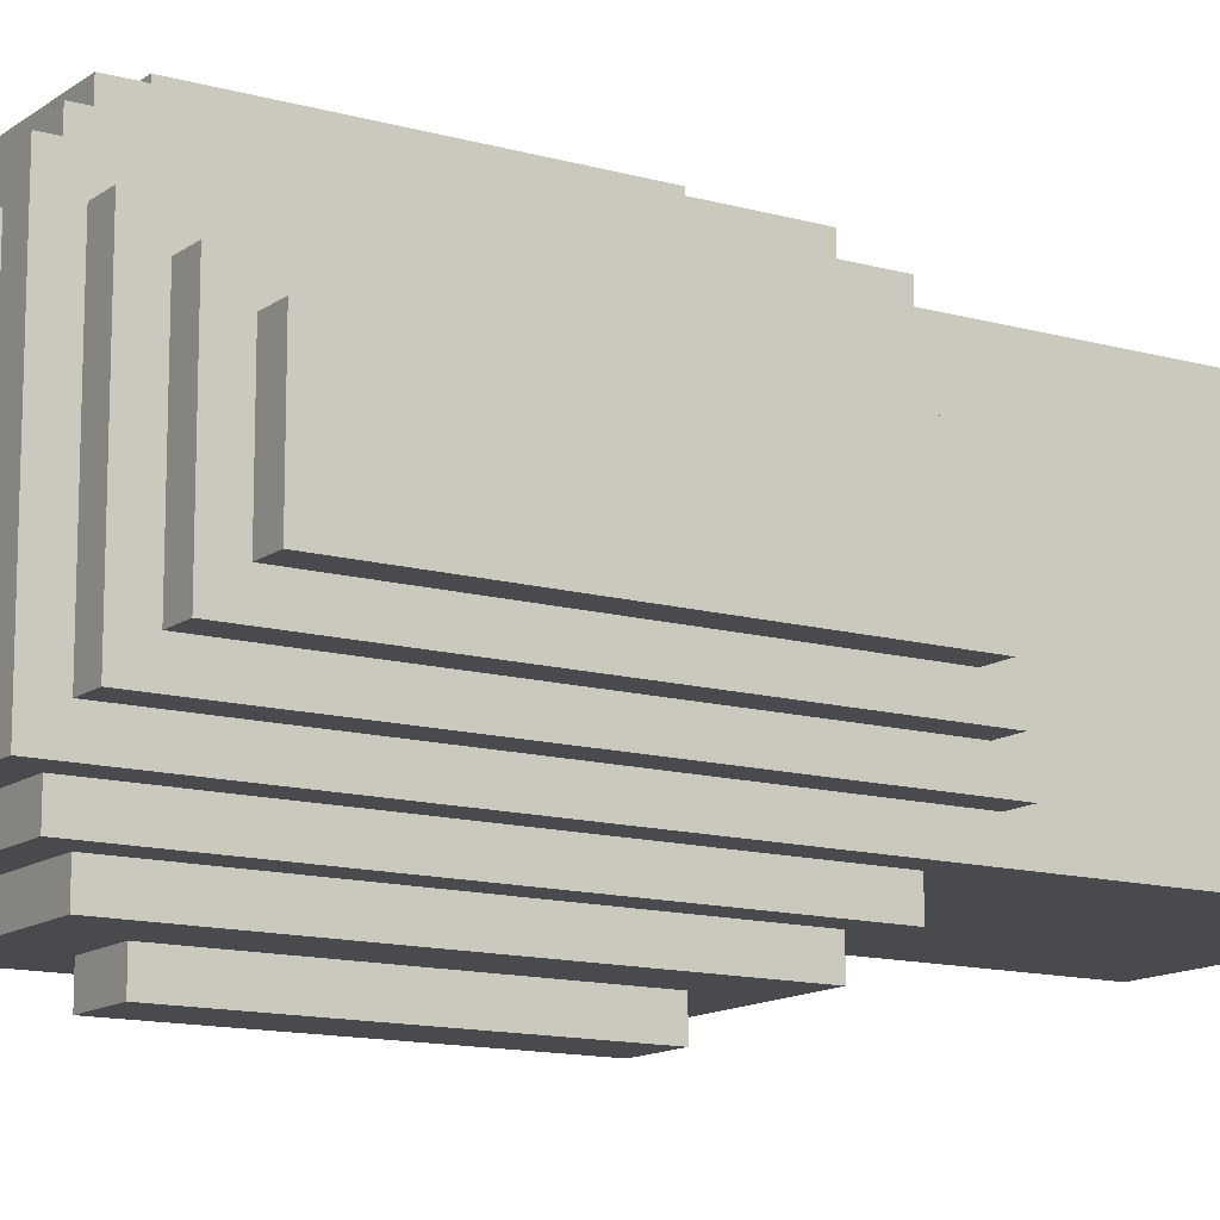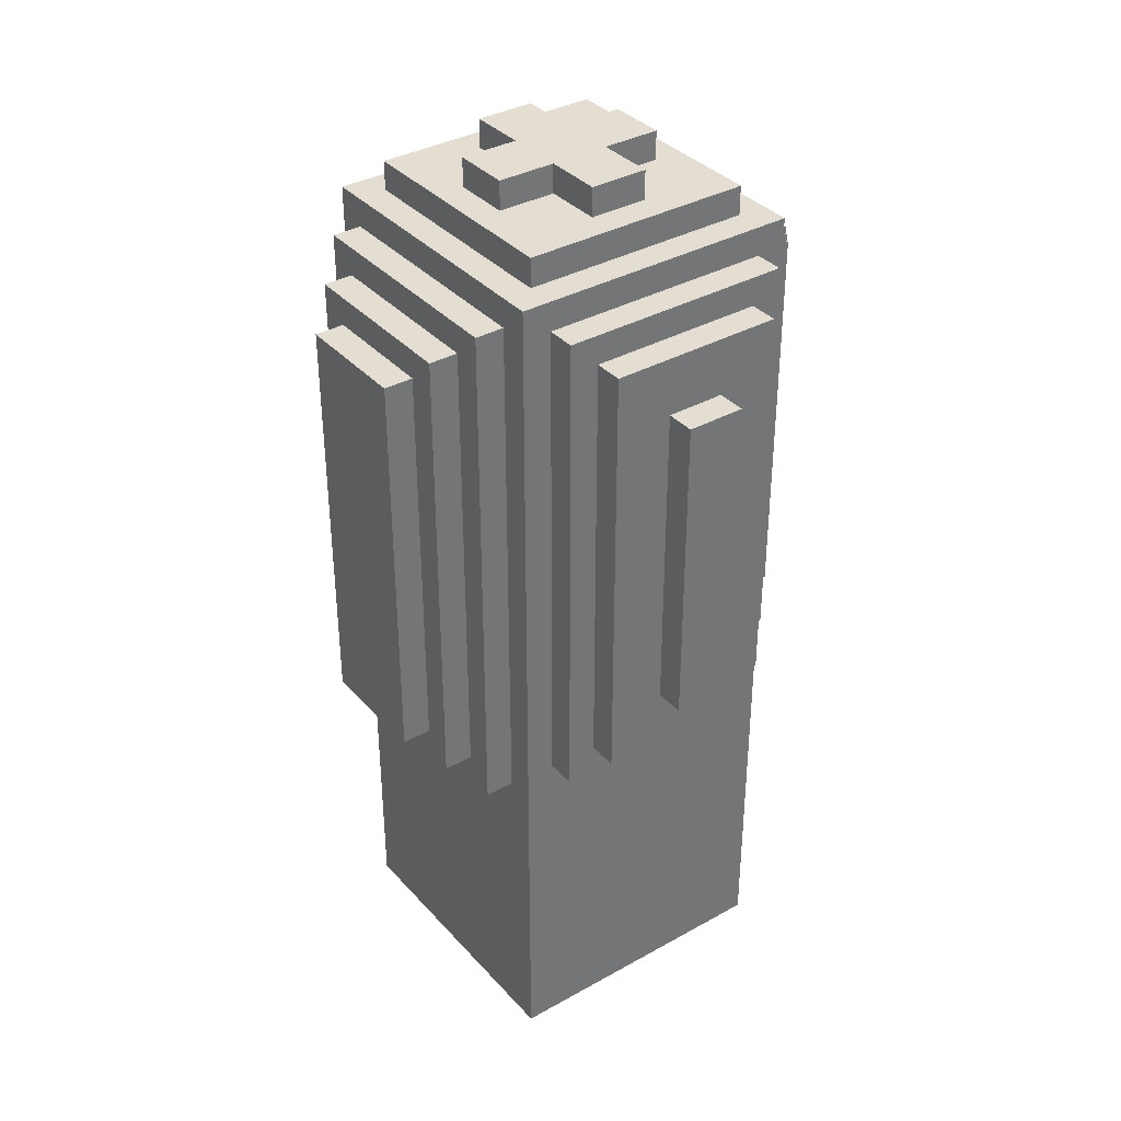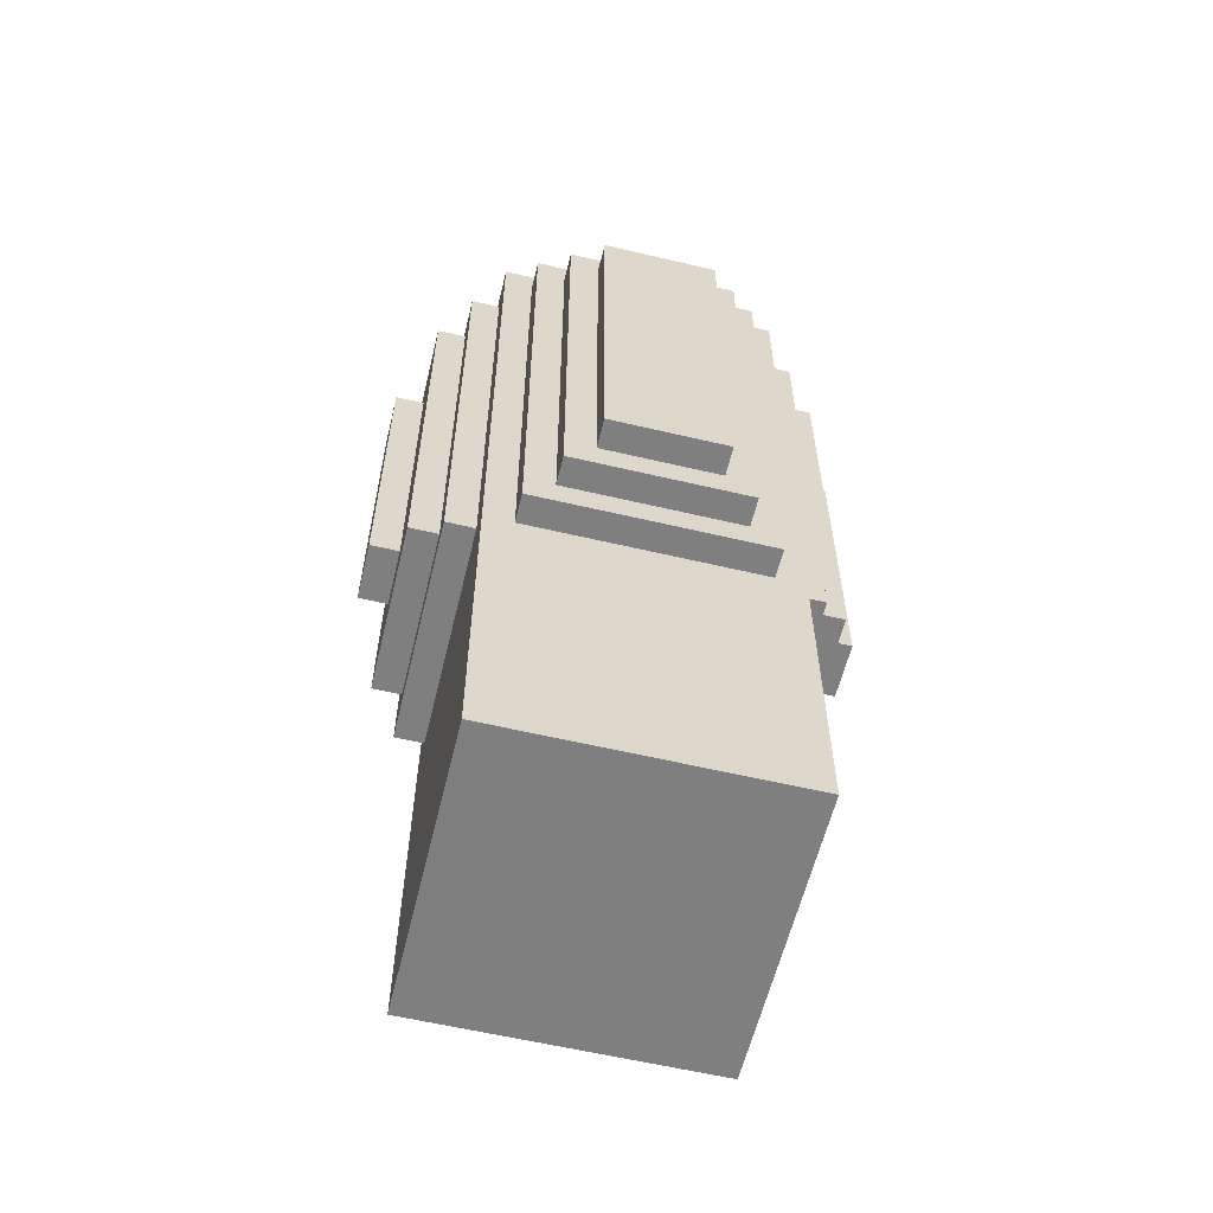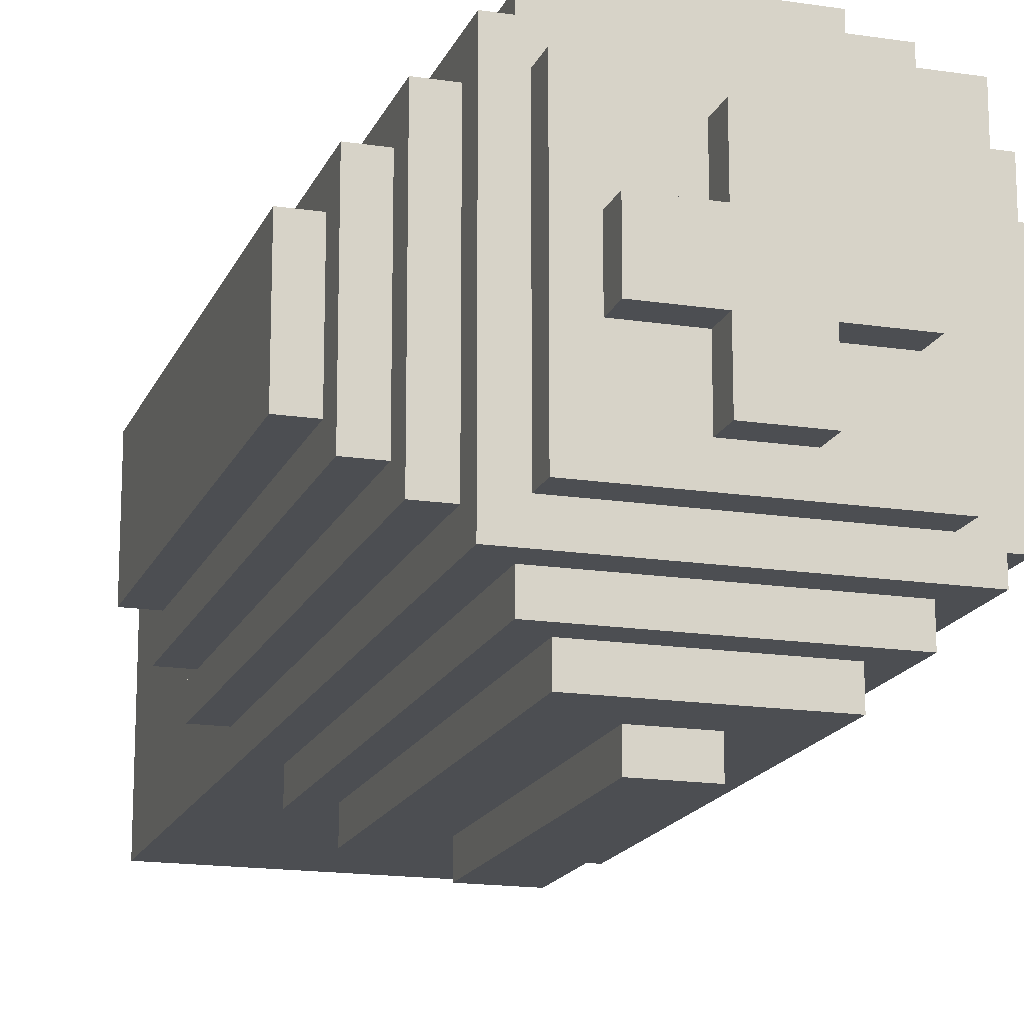
<metadata>
{"format":"obj","ext":"obj","renderer":"f3d","projection":"perspective","resolution":1024,"background":"white","views":[{"elev":-13.1,"azim":-122.7,"up":"+Z"},{"elev":36.1,"azim":143.9,"up":"+Y"},{"elev":-59.7,"azim":-103.6,"up":"+Y"},{"elev":-16.6,"azim":162.7,"up":"+Z"}]}
</metadata>
<code>
o
v -0.8 1.3 0.2
v -0.8 1.3 -0.2
v -0.8 2.7 0.2
v -0.8 2.7 -0.2
v -0.7 1.2 0.3
v -0.7 1.2 -0.3
v -0.7 1.3 0.2
v -0.7 1.3 -0.2
v -0.7 2.7 0.2
v -0.7 2.7 -0.2
v -0.7 2.8 0.3
v -0.7 2.8 -0.3
v -0.6 1.1 0.4
v -0.6 1.1 -0.4
v -0.6 1.2 0.3
v -0.6 1.2 -0.3
v -0.6 2.8 0.3
v -0.6 2.8 -0.3
v -0.6 2.9 0.4
v -0.6 2.9 -0.4
v -0.5 0 0.5
v -0.5 0 -0.5
v -0.5 1 0.5
v -0.5 1 -0.5
v -0.5 1.1 0.4
v -0.5 1.1 -0.4
v -0.5 2.9 0.4
v -0.5 2.9 -0.4
v -0.5 3 0.5
v -0.5 3 -0.5
v -0.4 1.2 0.6
v -0.4 1.2 0.5
v -0.4 1.2 -0.5
v -0.4 1.2 -0.6
v -0.4 2.9 0.6
v -0.4 2.9 0.5
v -0.4 2.9 -0.5
v -0.4 2.9 -0.6
v -0.4 3 0.4
v -0.4 3 -0.4
v -0.4 3.1 0.4
v -0.4 3.1 -0.4
v -0.3 1.3 0.7
v -0.3 1.3 0.6
v -0.3 1.3 -0.6
v -0.3 1.3 -0.7
v -0.3 2.8 0.7
v -0.3 2.8 0.6
v -0.3 2.8 -0.6
v -0.3 2.8 -0.7
v -0.3 3.1 0.1
v -0.3 3.1 -0.1
v -0.3 3.2 0.1
v -0.3 3.2 -0.1
v -0.1 1.5 0.8
v -0.1 1.5 0.7
v -0.1 1.5 -0.7
v -0.1 1.5 -0.8
v -0.1 2.6 0.8
v -0.1 2.6 0.7
v -0.1 2.6 -0.7
v -0.1 2.6 -0.8
v -0.1 3.1 0.3
v -0.1 3.1 0.1
v -0.1 3.1 -0.1
v -0.1 3.1 -0.3
v -0.1 3.2 0.3
v -0.1 3.2 0.1
v -0.1 3.2 -0.1
v -0.1 3.2 -0.3
v 0.1 1.5 0.8
v 0.1 1.5 0.7
v 0.1 1.5 -0.7
v 0.1 1.5 -0.8
v 0.1 2.6 0.8
v 0.1 2.6 0.7
v 0.1 2.6 -0.7
v 0.1 2.6 -0.8
v 0.1 3.1 0.3
v 0.1 3.1 0.1
v 0.1 3.1 -0.1
v 0.1 3.1 -0.3
v 0.1 3.2 0.3
v 0.1 3.2 0.1
v 0.1 3.2 -0.1
v 0.1 3.2 -0.3
v 0.3 1.3 0.7
v 0.3 1.3 0.6
v 0.3 1.3 -0.6
v 0.3 1.3 -0.7
v 0.3 2.8 0.7
v 0.3 2.8 0.6
v 0.3 2.8 -0.6
v 0.3 2.8 -0.7
v 0.3 3.1 0.1
v 0.3 3.1 -0.1
v 0.3 3.2 0.1
v 0.3 3.2 -0.1
v 0.4 1.2 0.6
v 0.4 1.2 0.5
v 0.4 1.2 -0.5
v 0.4 1.2 -0.6
v 0.4 2.9 0.6
v 0.4 2.9 0.5
v 0.4 2.9 -0.5
v 0.4 2.9 -0.6
v 0.4 3 0.4
v 0.4 3 -0.4
v 0.4 3.1 0.4
v 0.4 3.1 -0.4
v 0.5 0 0.5
v 0.5 0 -0.5
v 0.5 1 0.5
v 0.5 1 -0.5
v 0.5 1.1 0.4
v 0.5 1.1 -0.4
v 0.5 2.9 0.4
v 0.5 2.9 -0.4
v 0.5 3 0.5
v 0.5 3 -0.5
v 0.6 1.1 0.4
v 0.6 1.1 -0.4
v 0.6 1.2 0.3
v 0.6 1.2 -0.3
v 0.6 2.8 0.3
v 0.6 2.8 -0.3
v 0.6 2.9 0.4
v 0.6 2.9 -0.4
v 0.7 1.2 0.3
v 0.7 1.2 -0.3
v 0.7 1.3 0.2
v 0.7 1.3 -0.2
v 0.7 2.7 0.2
v 0.7 2.7 -0.2
v 0.7 2.8 0.3
v 0.7 2.8 -0.3
v 0.8 1.3 0.2
v 0.8 1.3 -0.2
v 0.8 2.7 0.2
v 0.8 2.7 -0.2
v -0.1 1.5 0.8
v -0.1 2.6 0.8
v 0.1 1.5 0.8
v 0.1 2.6 0.8
v -0.3 1.3 0.7
v -0.3 2.8 0.7
v -0.1 1.5 0.7
v -0.1 2.6 0.7
v 0.1 1.5 0.7
v 0.1 2.6 0.7
v 0.3 1.3 0.7
v 0.3 2.8 0.7
v -0.4 1.2 0.6
v -0.4 2.9 0.6
v -0.3 1.3 0.6
v -0.3 2.8 0.6
v 0.3 1.3 0.6
v 0.3 2.8 0.6
v 0.4 1.2 0.6
v 0.4 2.9 0.6
v -0.5 0 0.5
v -0.5 1 0.5
v -0.5 3 0.5
v -0.4 1.2 0.5
v -0.4 2.9 0.5
v 0.4 1.2 0.5
v 0.4 2.9 0.5
v 0.5 0 0.5
v 0.5 1 0.5
v 0.5 3 0.5
v -0.6 1.1 0.4
v -0.6 2.9 0.4
v -0.5 1.1 0.4
v -0.5 2.9 0.4
v -0.4 3 0.4
v -0.4 3.1 0.4
v 0.4 3 0.4
v 0.4 3.1 0.4
v 0.5 1.1 0.4
v 0.5 2.9 0.4
v 0.6 1.1 0.4
v 0.6 2.9 0.4
v -0.7 1.2 0.3
v -0.7 2.8 0.3
v -0.6 1.2 0.3
v -0.6 2.8 0.3
v -0.1 3.1 0.3
v -0.1 3.2 0.3
v 0.1 3.1 0.3
v 0.1 3.2 0.3
v 0.6 1.2 0.3
v 0.6 2.8 0.3
v 0.7 1.2 0.3
v 0.7 2.8 0.3
v -0.8 1.3 0.2
v -0.8 2.7 0.2
v -0.7 1.3 0.2
v -0.7 2.7 0.2
v 0.7 1.3 0.2
v 0.7 2.7 0.2
v 0.8 1.3 0.2
v 0.8 2.7 0.2
v -0.3 3.1 0.1
v -0.3 3.2 0.1
v -0.1 3.1 0.1
v -0.1 3.2 0.1
v 0.1 3.1 0.1
v 0.1 3.2 0.1
v 0.3 3.1 0.1
v 0.3 3.2 0.1
v -0.3 3.1 -0.1
v -0.3 3.2 -0.1
v -0.1 3.1 -0.1
v -0.1 3.2 -0.1
v 0.1 3.1 -0.1
v 0.1 3.2 -0.1
v 0.3 3.1 -0.1
v 0.3 3.2 -0.1
v -0.8 1.3 -0.2
v -0.8 2.7 -0.2
v -0.7 1.3 -0.2
v -0.7 2.7 -0.2
v 0.7 1.3 -0.2
v 0.7 2.7 -0.2
v 0.8 1.3 -0.2
v 0.8 2.7 -0.2
v -0.7 1.2 -0.3
v -0.7 2.8 -0.3
v -0.6 1.2 -0.3
v -0.6 2.8 -0.3
v -0.1 3.1 -0.3
v -0.1 3.2 -0.3
v 0.1 3.1 -0.3
v 0.1 3.2 -0.3
v 0.6 1.2 -0.3
v 0.6 2.8 -0.3
v 0.7 1.2 -0.3
v 0.7 2.8 -0.3
v -0.6 1.1 -0.4
v -0.6 2.9 -0.4
v -0.5 1.1 -0.4
v -0.5 2.9 -0.4
v -0.4 3 -0.4
v -0.4 3.1 -0.4
v 0.4 3 -0.4
v 0.4 3.1 -0.4
v 0.5 1.1 -0.4
v 0.5 2.9 -0.4
v 0.6 1.1 -0.4
v 0.6 2.9 -0.4
v -0.5 0 -0.5
v -0.5 1 -0.5
v -0.5 3 -0.5
v -0.4 1.2 -0.5
v -0.4 2.9 -0.5
v 0.4 1.2 -0.5
v 0.4 2.9 -0.5
v 0.5 0 -0.5
v 0.5 1 -0.5
v 0.5 3 -0.5
v -0.4 1.2 -0.6
v -0.4 2.9 -0.6
v -0.3 1.3 -0.6
v -0.3 2.8 -0.6
v 0.3 1.3 -0.6
v 0.3 2.8 -0.6
v 0.4 1.2 -0.6
v 0.4 2.9 -0.6
v -0.3 1.3 -0.7
v -0.3 2.8 -0.7
v -0.1 1.5 -0.7
v -0.1 2.6 -0.7
v 0.1 1.5 -0.7
v 0.1 2.6 -0.7
v 0.3 1.3 -0.7
v 0.3 2.8 -0.7
v -0.1 1.5 -0.8
v -0.1 2.6 -0.8
v 0.1 1.5 -0.8
v 0.1 2.6 -0.8
v -0.5 0 0.5
v 0.5 0 0.5
v -0.5 0 -0.5
v 0.5 0 -0.5
v -0.6 1.1 0.4
v -0.5 1.1 0.4
v 0.5 1.1 0.4
v 0.6 1.1 0.4
v -0.6 1.1 -0.4
v -0.5 1.1 -0.4
v 0.5 1.1 -0.4
v 0.6 1.1 -0.4
v -0.4 1.2 0.6
v 0.4 1.2 0.6
v -0.4 1.2 0.5
v 0.4 1.2 0.5
v -0.7 1.2 0.3
v -0.6 1.2 0.3
v 0.6 1.2 0.3
v 0.7 1.2 0.3
v -0.7 1.2 -0.3
v -0.6 1.2 -0.3
v 0.6 1.2 -0.3
v 0.7 1.2 -0.3
v -0.4 1.2 -0.5
v 0.4 1.2 -0.5
v -0.4 1.2 -0.6
v 0.4 1.2 -0.6
v -0.3 1.3 0.7
v 0.3 1.3 0.7
v -0.3 1.3 0.6
v 0.3 1.3 0.6
v -0.8 1.3 0.2
v -0.7 1.3 0.2
v 0.7 1.3 0.2
v 0.8 1.3 0.2
v -0.8 1.3 -0.2
v -0.7 1.3 -0.2
v 0.7 1.3 -0.2
v 0.8 1.3 -0.2
v -0.3 1.3 -0.6
v 0.3 1.3 -0.6
v -0.3 1.3 -0.7
v 0.3 1.3 -0.7
v -0.1 1.5 0.8
v 0.1 1.5 0.8
v -0.1 1.5 0.7
v 0.1 1.5 0.7
v -0.1 1.5 -0.7
v 0.1 1.5 -0.7
v -0.1 1.5 -0.8
v 0.1 1.5 -0.8
v -0.1 2.6 0.8
v 0.1 2.6 0.8
v -0.1 2.6 0.7
v 0.1 2.6 0.7
v -0.1 2.6 -0.7
v 0.1 2.6 -0.7
v -0.1 2.6 -0.8
v 0.1 2.6 -0.8
v -0.8 2.7 0.2
v -0.7 2.7 0.2
v 0.7 2.7 0.2
v 0.8 2.7 0.2
v -0.8 2.7 -0.2
v -0.7 2.7 -0.2
v 0.7 2.7 -0.2
v 0.8 2.7 -0.2
v -0.3 2.8 0.7
v 0.3 2.8 0.7
v -0.3 2.8 0.6
v 0.3 2.8 0.6
v -0.7 2.8 0.3
v -0.6 2.8 0.3
v 0.6 2.8 0.3
v 0.7 2.8 0.3
v -0.7 2.8 -0.3
v -0.6 2.8 -0.3
v 0.6 2.8 -0.3
v 0.7 2.8 -0.3
v -0.3 2.8 -0.6
v 0.3 2.8 -0.6
v -0.3 2.8 -0.7
v 0.3 2.8 -0.7
v -0.4 2.9 0.6
v 0.4 2.9 0.6
v -0.4 2.9 0.5
v 0.4 2.9 0.5
v -0.6 2.9 0.4
v -0.5 2.9 0.4
v 0.5 2.9 0.4
v 0.6 2.9 0.4
v -0.6 2.9 -0.4
v -0.5 2.9 -0.4
v 0.5 2.9 -0.4
v 0.6 2.9 -0.4
v -0.4 2.9 -0.5
v 0.4 2.9 -0.5
v -0.4 2.9 -0.6
v 0.4 2.9 -0.6
v -0.5 3 0.5
v 0.5 3 0.5
v -0.4 3 0.4
v 0.4 3 0.4
v -0.4 3 -0.4
v 0.4 3 -0.4
v -0.5 3 -0.5
v 0.5 3 -0.5
v -0.4 3.1 0.4
v 0.4 3.1 0.4
v -0.1 3.1 0.3
v 0.1 3.1 0.3
v -0.3 3.1 0.1
v -0.1 3.1 0.1
v 0.1 3.1 0.1
v 0.3 3.1 0.1
v -0.3 3.1 -0.1
v -0.1 3.1 -0.1
v 0.1 3.1 -0.1
v 0.3 3.1 -0.1
v -0.1 3.1 -0.3
v 0.1 3.1 -0.3
v -0.4 3.1 -0.4
v 0.4 3.1 -0.4
v -0.1 3.2 0.3
v 0.1 3.2 0.3
v -0.3 3.2 0.1
v -0.1 3.2 0.1
v 0.1 3.2 0.1
v 0.3 3.2 0.1
v -0.3 3.2 -0.1
v -0.1 3.2 -0.1
v 0.1 3.2 -0.1
v 0.3 3.2 -0.1
v -0.1 3.2 -0.3
v 0.1 3.2 -0.3
f 3 2 1
f 4 2 3
f 7 6 5
f 8 6 7
f 9 7 5
f 10 6 8
f 11 9 5
f 11 10 9
f 12 6 10
f 12 10 11
f 15 14 13
f 16 14 15
f 17 15 13
f 18 14 16
f 19 17 13
f 19 18 17
f 20 14 18
f 20 18 19
f 23 22 21
f 24 22 23
f 25 24 23
f 26 24 25
f 27 25 23
f 28 24 26
f 29 27 23
f 29 28 27
f 30 24 28
f 30 28 29
f 35 32 31
f 36 32 35
f 37 34 33
f 38 34 37
f 41 40 39
f 42 40 41
f 47 44 43
f 48 44 47
f 49 46 45
f 50 46 49
f 53 52 51
f 54 52 53
f 59 56 55
f 60 56 59
f 61 58 57
f 62 58 61
f 67 64 63
f 68 64 67
f 69 66 65
f 70 66 69
f 71 72 75
f 75 72 76
f 73 74 77
f 77 74 78
f 79 80 83
f 83 80 84
f 81 82 85
f 85 82 86
f 87 88 91
f 91 88 92
f 89 90 93
f 93 90 94
f 95 96 97
f 97 96 98
f 99 100 103
f 103 100 104
f 101 102 105
f 105 102 106
f 107 108 109
f 109 108 110
f 111 112 113
f 113 112 114
f 113 114 115
f 115 114 116
f 113 115 117
f 116 114 118
f 113 117 119
f 117 118 119
f 118 114 120
f 119 118 120
f 121 122 123
f 123 122 124
f 121 123 125
f 124 122 126
f 121 125 127
f 125 126 127
f 126 122 128
f 127 126 128
f 129 130 131
f 131 130 132
f 129 131 133
f 132 130 134
f 129 133 135
f 133 134 135
f 134 130 136
f 135 134 136
f 137 138 139
f 139 138 140
f 143 142 141
f 144 142 143
f 147 146 145
f 148 146 147
f 149 147 145
f 150 146 148
f 151 149 145
f 151 150 149
f 152 146 150
f 152 150 151
f 155 154 153
f 156 154 155
f 157 155 153
f 158 154 156
f 159 157 153
f 159 158 157
f 160 154 158
f 160 158 159
f 164 163 162
f 165 163 164
f 166 164 162
f 167 163 165
f 168 162 161
f 169 167 166
f 169 162 168
f 169 166 162
f 170 163 167
f 170 167 169
f 173 172 171
f 174 172 173
f 177 176 175
f 178 176 177
f 181 180 179
f 182 180 181
f 185 184 183
f 186 184 185
f 189 188 187
f 190 188 189
f 193 192 191
f 194 192 193
f 197 196 195
f 198 196 197
f 201 200 199
f 202 200 201
f 205 204 203
f 206 204 205
f 209 208 207
f 210 208 209
f 211 212 213
f 213 212 214
f 215 216 217
f 217 216 218
f 219 220 221
f 221 220 222
f 223 224 225
f 225 224 226
f 227 228 229
f 229 228 230
f 231 232 233
f 233 232 234
f 235 236 237
f 237 236 238
f 239 240 241
f 241 240 242
f 243 244 245
f 245 244 246
f 247 248 249
f 249 248 250
f 252 253 254
f 254 253 255
f 252 254 256
f 255 253 257
f 251 252 258
f 256 257 259
f 258 252 259
f 252 256 259
f 257 253 260
f 259 257 260
f 261 262 263
f 263 262 264
f 261 263 265
f 264 262 266
f 261 265 267
f 265 266 267
f 266 262 268
f 267 266 268
f 269 270 271
f 271 270 272
f 269 271 273
f 272 270 274
f 269 273 275
f 273 274 275
f 274 270 276
f 275 274 276
f 277 278 279
f 279 278 280
f 283 282 281
f 284 282 283
f 289 286 285
f 290 286 289
f 291 288 287
f 292 288 291
f 295 294 293
f 296 294 295
f 301 298 297
f 302 298 301
f 303 300 299
f 304 300 303
f 307 306 305
f 308 306 307
f 311 310 309
f 312 310 311
f 317 314 313
f 318 314 317
f 319 316 315
f 320 316 319
f 323 322 321
f 324 322 323
f 327 326 325
f 328 326 327
f 331 330 329
f 332 330 331
f 333 334 335
f 335 334 336
f 337 338 339
f 339 338 340
f 341 342 345
f 345 342 346
f 343 344 347
f 347 344 348
f 349 350 351
f 351 350 352
f 353 354 357
f 357 354 358
f 355 356 359
f 359 356 360
f 361 362 363
f 363 362 364
f 365 366 367
f 367 366 368
f 369 370 373
f 373 370 374
f 371 372 375
f 375 372 376
f 377 378 379
f 379 378 380
f 381 382 383
f 383 382 384
f 381 383 385
f 384 382 386
f 381 385 387
f 385 386 387
f 386 382 388
f 387 386 388
f 389 390 391
f 391 390 392
f 389 391 393
f 393 391 394
f 392 390 395
f 395 390 396
f 389 393 397
f 396 390 400
f 397 398 401
f 399 400 402
f 397 401 403
f 401 402 403
f 389 397 403
f 402 400 404
f 403 402 404
f 400 390 404
f 405 406 408
f 408 406 409
f 407 408 411
f 409 410 411
f 408 409 411
f 411 410 412
f 412 410 413
f 413 410 414
f 412 413 415
f 415 413 416

</code>
